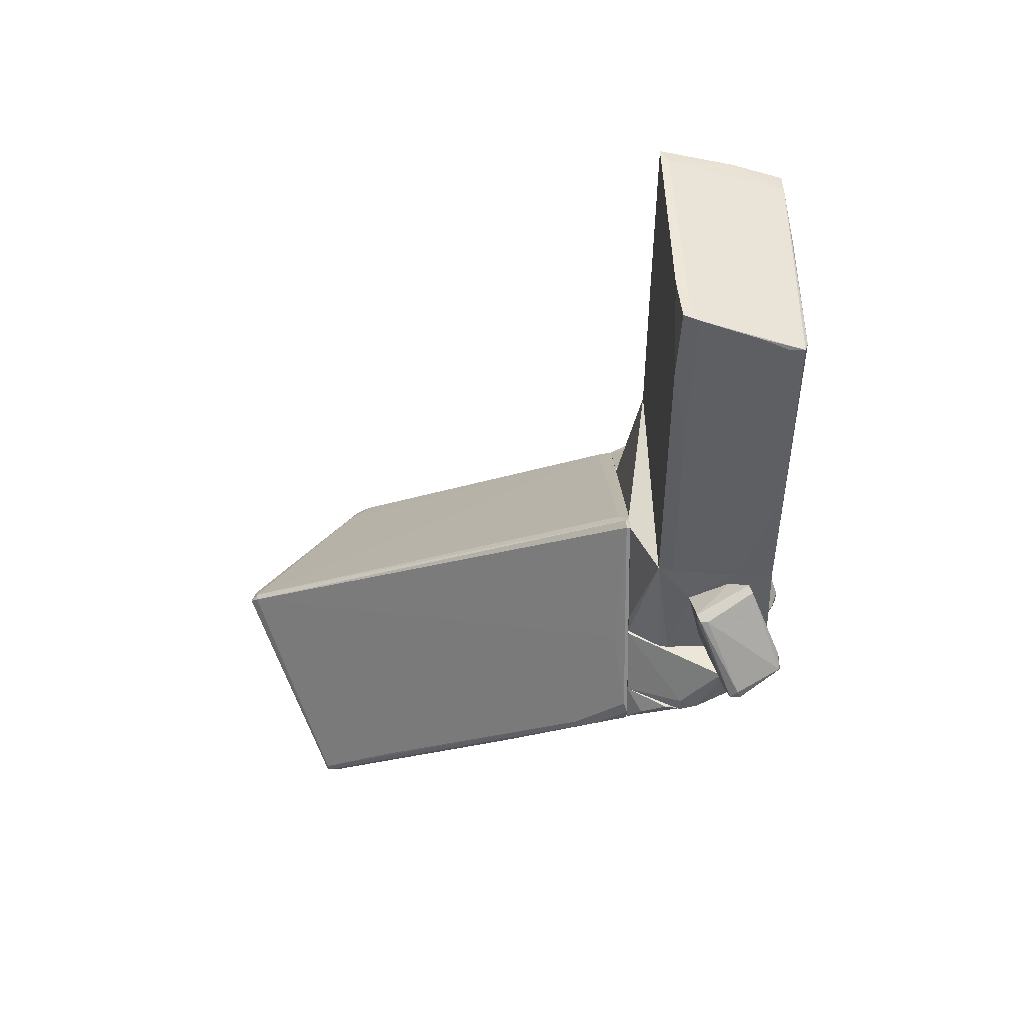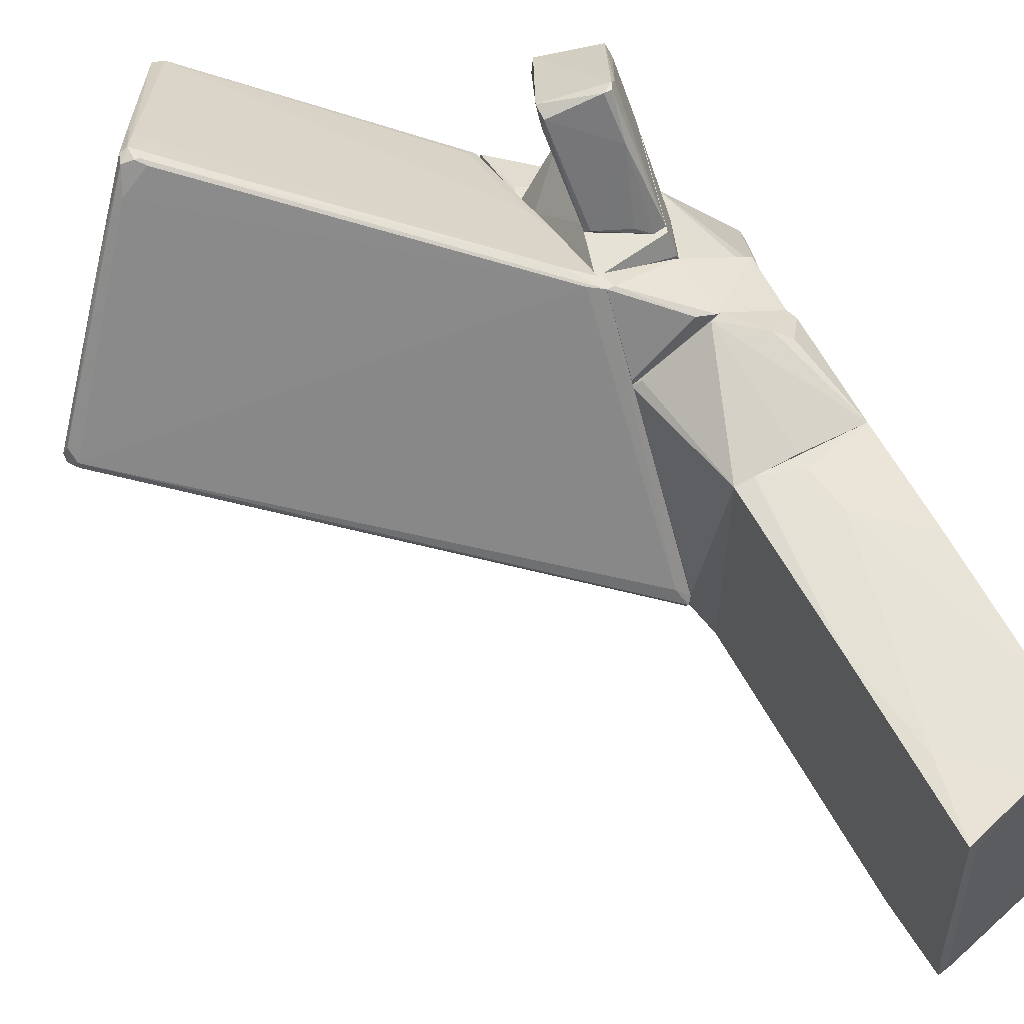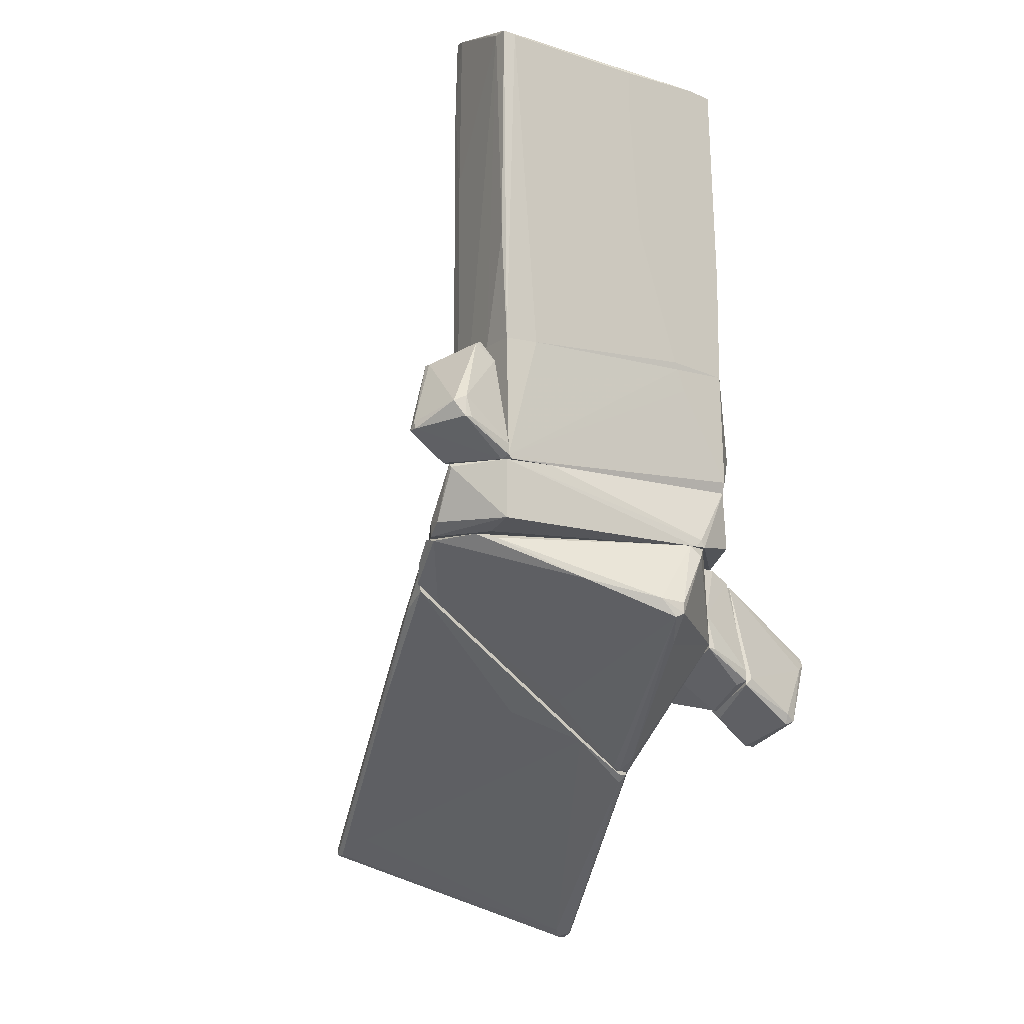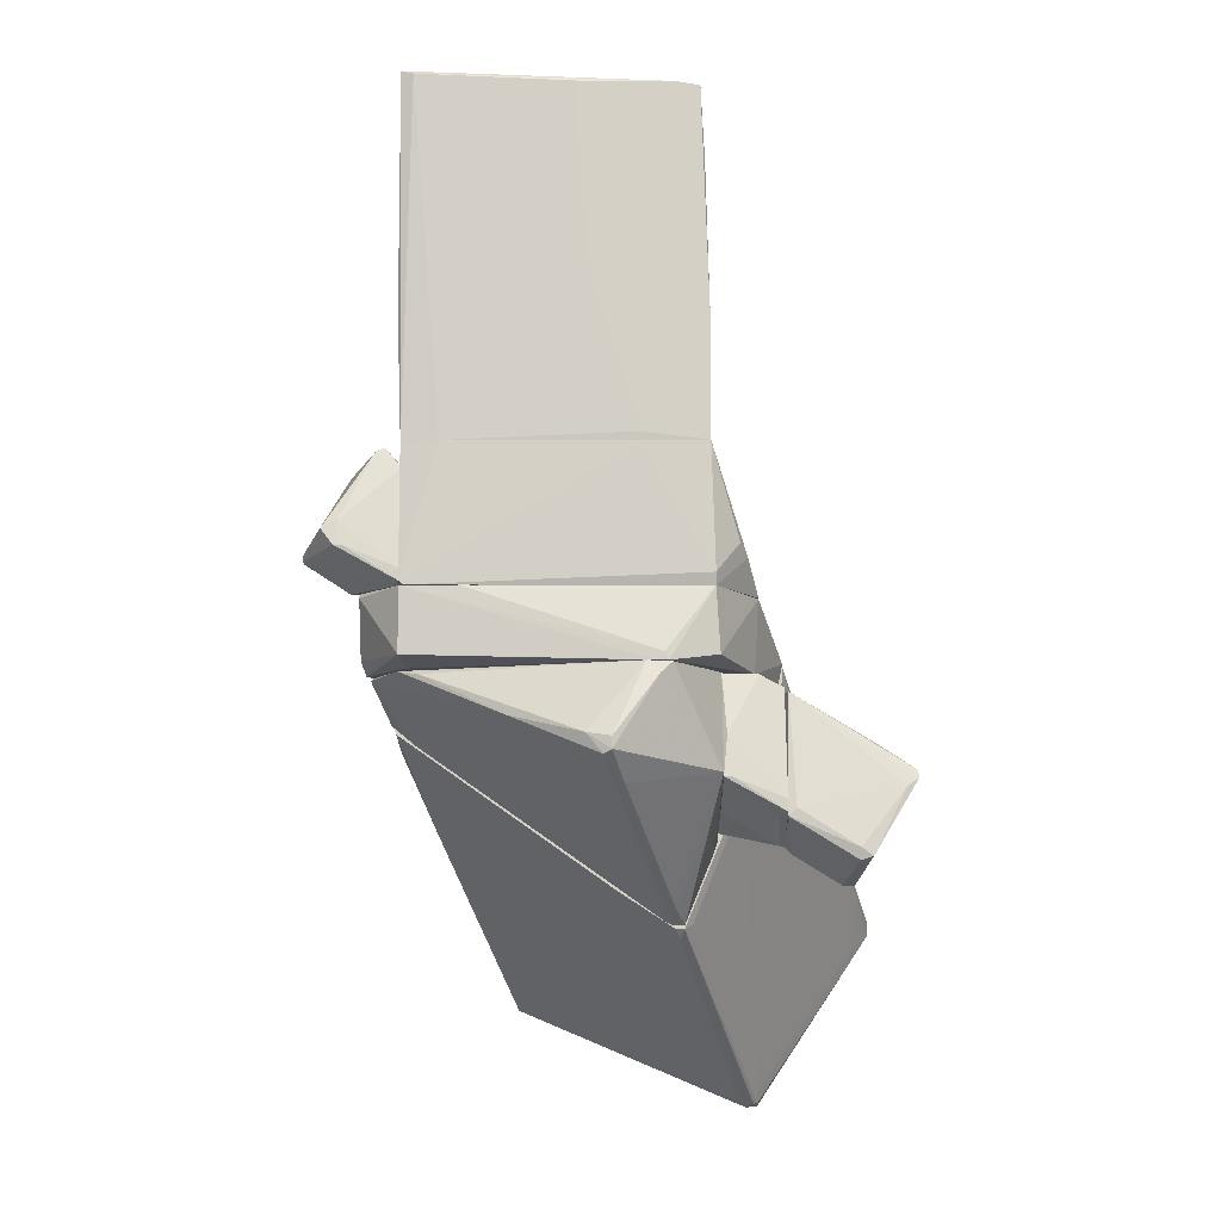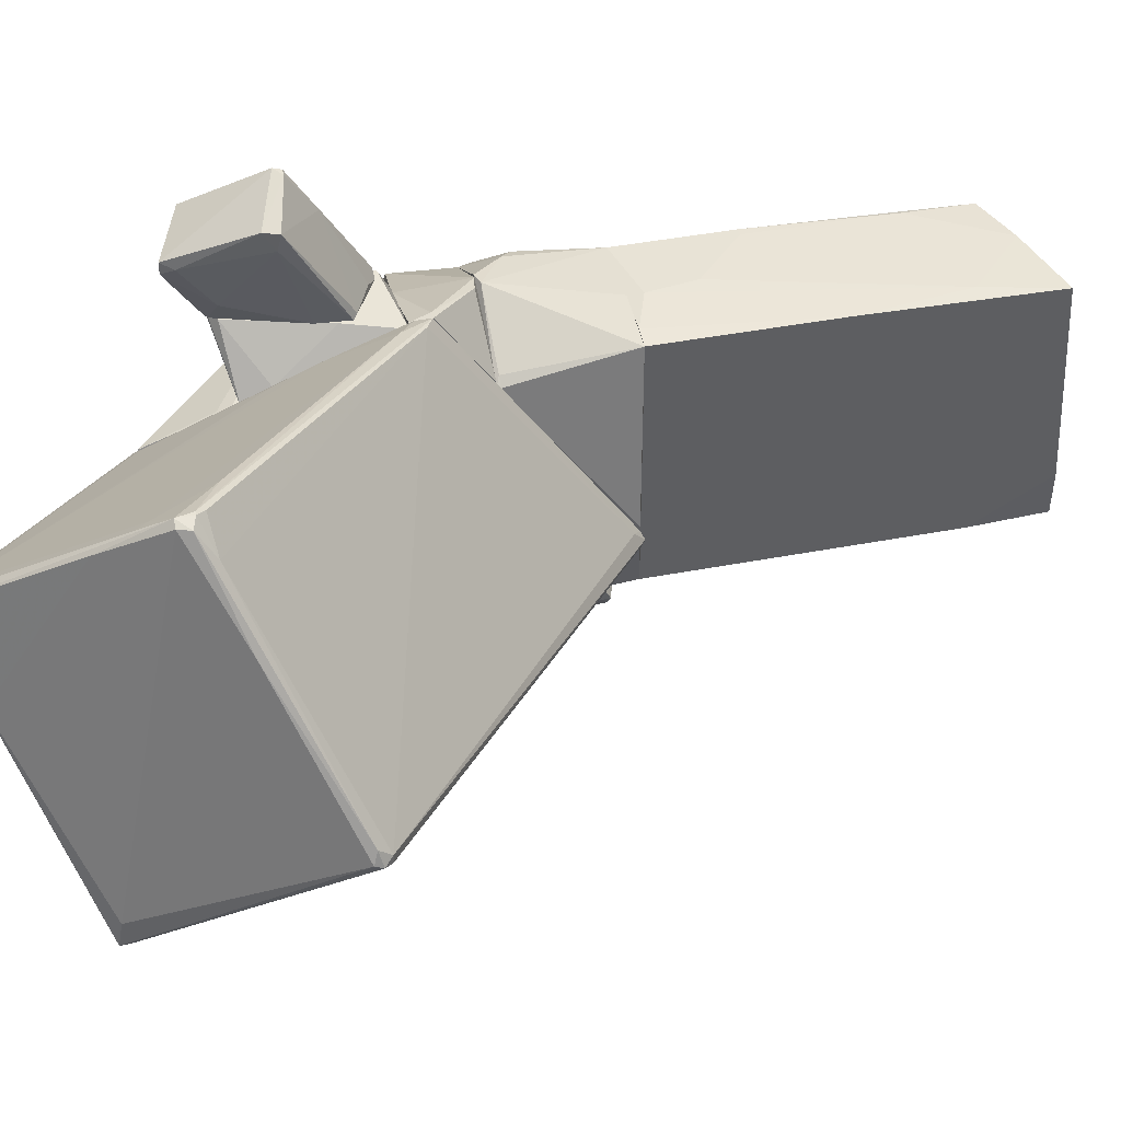
<metadata>
{"format":"obj","ext":"obj","renderer":"f3d","projection":"perspective","resolution":1024,"background":"white","views":[{"elev":49.0,"azim":178.5,"up":"+Y"},{"elev":59.0,"azim":152.4,"up":"+Z"},{"elev":-13.2,"azim":-123.4,"up":"+Y"},{"elev":-9.2,"azim":-90.6,"up":"+Y"},{"elev":41.7,"azim":76.8,"up":"+Z"}]}
</metadata>
<code>
o convex_0
v 1.893 -6.702 -3.249
v 8.741 -10.13 6.777
v 8.659 -10.13 6.777
v 1.974 -1.567 -1.211
v 11.59 -8.088 1.805
v 6.622 -14.04 4.087
v 1.893 -5.644 4.414
v 9.719 -12.08 -0.9663
v 1.893 -10.53 2.294
v 8.903 -10.45 6.696
v 1.974 -6.133 -3.249
v 2.219 -5.48 4.495
v 11.43 -7.925 1.887
v 6.865 -14.12 3.924
v 9.474 -12.08 -0.9663
v 1.893 -1.648 -1.374
v 11.43 -7.925 1.723
v 2.056 -10.45 2.62
v 6.947 -14.12 4.169
v 1.893 -9.8 1.153
v 9.719 -12 -0.4775
v 11.59 -8.251 1.887
v 8.414 -11.02 6.37
v 9.719 -11.92 -0.9663
v 2.137 -1.812 -0.8842
v 1.974 -1.648 -1.374
v 4.746 -11.35 4.006
v 9.148 -9.88 6.207
v 6.703 -13.96 3.761
v 2.219 -4.502 -2.434
v 1.893 -7.192 3.843
v 1.893 -5.318 4.414
v 2.626 -7.029 -3.168
v 7.681 -9.637 6.451
v 6.703 -14.04 4.169
v 8.088 -10.7 -1.455
v 2.626 -9.148 -0.3142
v 7.762 -13.55 2.701
v 2.464 -5.969 4.658
v 11.51 -8.169 2.131
v 2.056 -10.7 2.375
v 9.964 -9.555 4.903
v 8.577 -11.76 -0.803
v 1.893 -10.53 2.457
v 8.985 -10.21 6.696
v 8.252 -10.78 6.37
v 3.116 -7.191 -3.004
v 8.577 -9.963 6.696
v 2.056 -8.087 3.598
v 8.741 -10.45 6.777
v 1.893 -6.376 -3.33
v 6.54 -13.79 4.169
v 1.893 -1.648 -1.047
v 8.252 -11.67 5.88
v 4.828 -8.74 -2.434
f 43 37 55
f 7 1 9
f 3 2 12
f 8 14 15
f 1 7 16
f 4 13 17
f 13 5 17
f 6 14 19
f 9 1 20
f 8 5 22
f 21 8 22
f 5 8 24
f 17 5 24
f 13 4 25
f 12 13 25
f 16 4 26
f 11 16 26
f 4 17 26
f 13 12 28
f 15 14 29
f 11 26 30
f 26 17 30
f 7 9 31
f 3 12 32
f 16 7 32
f 12 25 32
f 24 8 33
f 6 19 35
f 19 23 35
f 17 24 36
f 30 17 36
f 20 1 37
f 14 8 38
f 19 14 38
f 8 21 38
f 7 31 39
f 31 27 39
f 3 32 39
f 32 7 39
f 34 3 39
f 5 13 40
f 22 5 40
f 13 28 40
f 14 6 41
f 9 20 41
f 29 14 41
f 20 29 41
f 10 21 42
f 21 22 42
f 22 40 42
f 15 29 43
f 29 20 43
f 20 37 43
f 31 9 44
f 18 31 44
f 6 35 44
f 35 18 44
f 41 6 44
f 9 41 44
f 28 2 45
f 40 28 45
f 10 42 45
f 42 40 45
f 39 27 46
f 34 39 46
f 11 30 47
f 33 11 47
f 24 33 47
f 36 24 47
f 30 36 47
f 12 2 48
f 2 28 48
f 28 12 48
f 31 18 49
f 27 31 49
f 2 3 50
f 23 19 50
f 3 34 50
f 45 2 50
f 10 45 50
f 46 23 50
f 34 46 50
f 1 16 51
f 16 11 51
f 33 1 51
f 11 33 51
f 18 35 52
f 35 23 52
f 23 46 52
f 46 27 52
f 49 18 52
f 27 49 52
f 4 16 53
f 25 4 53
f 16 32 53
f 32 25 53
f 21 10 54
f 19 38 54
f 38 21 54
f 10 50 54
f 50 19 54
f 8 15 55
f 1 33 55
f 33 8 55
f 37 1 55
f 15 43 55
o convex_1
v -0.3903 6.098 -3.005
v -1.287 0.9624 2.865
v -1.45 0.9624 2.865
v -1.287 -1.484 -3.005
v 1.322 -1.484 2.702
v 1.322 6.423 2.62
v 1.322 -1.484 -2.76
v -1.45 5.526 2.702
v 1.24 6.587 -2.76
v -1.369 5.771 -2.842
v -1.45 -1.484 2.865
v 1.322 6.587 -1.782
v -1.287 5.853 -3.087
v -1.369 -1.484 -2.271
v -1.45 4.63 0.3372
v 0.3428 -1.321 -2.924
v 0.01695 -1.158 2.865
v -0.3087 5.935 2.701
v 1.077 6.587 -2.271
v -1.206 0.9624 -3.087
v -1.45 5.608 2.213
v 0.9954 4.711 2.702
v 0.9954 2.918 -2.842
v -1.45 -1.321 1.56
v 1.322 4.874 -2.76
v -0.9613 5.853 -3.087
v 1.158 6.423 2.294
v -0.7979 6.016 -2.597
v 1.322 2.349 2.702
v 0.9137 6.505 -2.841
v -0.4717 -1.484 -3.005
v 0.9137 -1.484 2.783
v -1.369 4.058 2.784
v -0.1459 -0.09702 2.865
v -1.45 1.696 0.5819
v -1.45 5.608 0.3372
v 0.9954 -1.484 -2.841
f 86 71 92
f 61 60 62
f 60 59 62
f 57 58 66
f 59 60 66
f 58 63 66
f 61 62 67
f 59 65 68
f 65 59 69
f 59 66 69
f 66 63 70
f 65 69 70
f 57 66 72
f 67 64 74
f 59 68 75
f 68 65 76
f 70 63 76
f 63 73 76
f 61 73 77
f 69 66 79
f 66 70 79
f 67 62 80
f 64 67 80
f 62 78 80
f 68 56 81
f 75 68 81
f 78 71 81
f 61 67 82
f 73 61 82
f 67 74 82
f 76 73 82
f 76 82 83
f 74 68 83
f 68 76 83
f 82 74 83
f 60 61 84
f 61 77 84
f 77 72 84
f 56 68 85
f 74 64 85
f 68 74 85
f 64 80 85
f 80 78 85
f 81 56 85
f 78 81 85
f 62 59 86
f 59 75 86
f 75 81 86
f 81 71 86
f 66 60 87
f 72 66 87
f 60 84 87
f 84 72 87
f 58 57 88
f 63 58 88
f 73 63 88
f 77 73 88
f 77 88 89
f 57 72 89
f 72 77 89
f 88 57 89
f 70 69 90
f 69 79 90
f 79 70 90
f 65 70 91
f 76 65 91
f 70 76 91
f 78 62 92
f 71 78 92
f 62 86 92
o convex_2
v 1.566 -6.132 -3.494
v 1.811 -10.45 2.213
v 1.892 -10.45 2.213
v 1.892 -5.724 3.11
v -2.347 -7.192 0.9894
v -1.613 -5.724 2.131
v -0.1466 -5.724 -3.086
v -0.5537 -7.681 3.11
v 1.892 -5.724 -3.086
v -2.266 -7.518 0.8264
v 1.892 -8.822 3.11
v 1.811 -6.948 -2.842
v -0.06484 -5.724 3.11
v -1.776 -5.724 1.642
v 1.811 -10.45 2.457
v 0.6693 -5.806 -3.657
v 1.484 -8.985 0.2561
v -2.347 -7.437 0.9894
v 1.892 -6.54 -3.331
v -2.184 -7.111 0.5005
v -1.858 -5.969 1.886
v -0.3906 -5.806 -2.678
v 1.403 -10.21 2.294
v -1.368 -6.703 -0.9661
v 1.811 -10.37 2.049
v 0.9955 -5.724 -3.657
v -1.613 -8.007 1.234
v 1.811 -9.066 3.028
f 107 103 120
f 98 96 99
f 96 95 101
f 99 96 101
f 95 96 103
f 96 100 103
f 96 98 105
f 100 96 105
f 98 100 105
f 98 99 106
f 94 95 107
f 95 103 107
f 108 104 109
f 93 101 111
f 101 95 111
f 95 104 111
f 108 93 111
f 104 108 111
f 97 106 112
f 110 97 112
f 102 110 112
f 100 98 113
f 106 97 113
f 98 106 113
f 97 110 113
f 110 100 113
f 106 99 114
f 112 106 114
f 102 94 115
f 94 107 115
f 107 100 115
f 99 108 116
f 108 109 116
f 109 102 116
f 102 112 116
f 114 99 116
f 112 114 116
f 95 94 117
f 94 102 117
f 104 95 117
f 109 104 117
f 102 109 117
f 101 93 118
f 99 101 118
f 93 108 118
f 108 99 118
f 100 110 119
f 110 102 119
f 102 115 119
f 115 100 119
f 103 100 120
f 100 107 120
o convex_3
v 0.6691 -5.398 -3.738
v 1.892 -5.316 4.414
v 1.729 -5.316 4.414
v -0.2273 -4.256 -3.82
v -1.777 -5.724 2.049
v -1.369 -4.256 2.946
v 1.892 -4.256 -2.515
v 1.892 -5.724 -3.086
v -1.287 -5.561 -3.004
v 1.892 -4.256 2.865
v -1.287 -4.256 -3.004
v 1.81 -5.724 4.332
v -1.369 -5.561 3.027
v 0.1799 -4.256 3.843
v 0.6691 -5.724 -3.738
v -0.5534 -5.724 -2.923
v 0.1799 -5.724 3.761
v -1.369 -4.256 -1.863
v 0.2611 -5.479 -3.82
v -1.777 -5.561 1.968
v 0.5876 -4.338 3.924
v 1.892 -5.724 4.332
v -0.3088 -4.338 -3.82
v -1.777 -5.724 1.804
f 140 131 144
f 124 126 127
f 121 124 127
f 121 127 128
f 127 122 128
f 127 126 130
f 122 127 130
f 126 124 131
f 122 123 132
f 125 128 132
f 126 125 133
f 130 126 134
f 126 133 134
f 121 128 135
f 128 125 135
f 129 135 136
f 135 125 136
f 132 123 137
f 125 132 137
f 133 125 137
f 123 134 137
f 134 133 137
f 126 131 138
f 124 121 139
f 121 135 139
f 135 129 139
f 125 126 140
f 126 138 140
f 138 131 140
f 123 122 141
f 122 130 141
f 134 123 141
f 130 134 141
f 128 122 142
f 122 132 142
f 132 128 142
f 131 124 143
f 129 131 143
f 124 139 143
f 139 129 143
f 131 129 144
f 129 136 144
f 136 125 144
f 125 140 144
o convex_4
v 1.566 -6.865 4.333
v -0.5534 -7.762 3.11
v -0.5534 -7.762 3.273
v 1.892 -8.659 3.11
v 1.892 -5.724 3.11
v 0.7506 -8.985 4.333
v 0.262 -5.969 4.333
v 0.01732 -5.724 3.11
v 1.892 -5.724 4.251
v -0.3901 -8.414 4.333
v 0.9953 -8.822 4.333
v 0.6694 -8.333 3.11
v 0.1804 -5.724 3.843
v 1.892 -8.088 3.436
v -0.3901 -6.947 3.191
v -0.3901 -8.17 4.333
v -0.2271 -8.496 4.17
v 0.7506 -8.985 4.251
f 154 161 162
f 148 146 149
f 150 145 151
f 149 146 152
f 148 149 153
f 151 145 153
f 149 152 153
f 147 146 154
f 150 151 154
f 145 150 155
f 150 148 155
f 146 148 156
f 151 153 157
f 153 152 157
f 153 145 158
f 148 153 158
f 145 155 158
f 155 148 158
f 146 147 159
f 152 146 159
f 151 157 159
f 157 152 159
f 147 154 160
f 154 151 160
f 159 147 160
f 151 159 160
f 154 146 161
f 146 156 161
f 161 156 162
f 148 150 162
f 150 154 162
f 156 148 162
o convex_5
v 1.158 -8.822 4.741
v 0.8322 -7.518 6.941
v 0.6695 -7.518 6.941
v 0.5066 -6.05 4.333
v -0.3906 -8.496 4.333
v 1.647 -6.621 4.415
v 1.077 -9.719 5.719
v 1.892 -8.088 6.615
v -0.1457 -9.229 5.963
v 0.9138 -8.985 4.333
v 0.2617 -6.05 4.415
v 1.892 -7.763 6.534
v 0.588 -7.681 6.941
v 1.077 -9.719 5.474
v -0.3906 -8.332 4.496
v 1.484 -7.273 4.333
v -0.1457 -9.311 5.719
v 0.8322 -6.214 4.496
v 0.4248 -7.844 6.697
v 1.892 -7.844 6.208
v 0.8322 -9.148 4.496
v 0.6695 -6.947 6.045
v 1.566 -6.54 4.496
v -0.2275 -9.066 5.719
v 1.24 -9.474 5.637
f 163 182 187
f 167 166 172
f 166 167 173
f 164 170 174
f 164 165 175
f 170 164 175
f 169 170 175
f 171 169 175
f 165 173 175
f 172 163 176
f 173 167 177
f 166 168 178
f 172 166 178
f 163 172 178
f 169 171 179
f 176 169 179
f 171 175 181
f 175 173 181
f 173 177 181
f 168 174 182
f 174 170 182
f 178 168 182
f 163 178 182
f 167 172 183
f 172 176 183
f 179 167 183
f 176 179 183
f 165 164 184
f 173 165 184
f 166 173 184
f 164 174 184
f 180 166 184
f 180 184 185
f 168 166 185
f 174 168 185
f 166 180 185
f 184 174 185
f 177 167 186
f 167 179 186
f 179 171 186
f 171 181 186
f 181 177 186
f 170 169 187
f 176 163 187
f 169 176 187
f 182 170 187
o convex_6
v 0.5876 -2.3 -3.005
v -1.532 -3.522 -4.228
v -1.532 -3.522 -4.065
v 0.01687 -4.256 -3.005
v -0.3093 -3.685 -4.88
v -0.7165 -1.484 -3.332
v -1.369 -4.174 -3.005
v 0.4245 -1.892 -4.065
v -1.45 -3.196 -4.473
v -0.798 -1.892 -3.005
v -0.2277 -4.256 -3.984
v 0.2615 -3.685 -3.087
v -0.798 -1.566 -3.495
v 0.5061 -1.811 -3.902
v -0.5534 -3.685 -4.88
v -1.206 -4.256 -3.087
v 0.5061 -1.974 -3.902
v -0.4721 -3.522 -4.88
v -1.45 -3.033 -4.147
v -1.369 -3.93 -3.005
v 0.2615 -1.892 -4.065
v -0.3093 -1.811 -3.005
v -0.2277 -3.848 -4.554
f 204 199 210
f 190 189 194
f 191 188 194
f 194 188 197
f 188 191 199
f 191 198 199
f 193 195 200
f 197 193 200
f 195 193 201
f 189 196 202
f 192 198 202
f 202 198 203
f 194 189 203
f 191 194 203
f 198 191 203
f 189 202 203
f 192 195 204
f 188 199 204
f 201 188 204
f 195 201 204
f 195 192 205
f 192 202 205
f 202 196 205
f 189 190 206
f 196 189 206
f 200 196 206
f 197 200 206
f 190 194 207
f 194 197 207
f 206 190 207
f 197 206 207
f 200 195 208
f 196 200 208
f 195 205 208
f 205 196 208
f 193 197 209
f 197 188 209
f 188 201 209
f 201 193 209
f 198 192 210
f 199 198 210
f 192 204 210
o convex_7
v -1.45 -1.974 1.805
v 1.892 -4.174 2.702
v 1.892 -4.256 2.702
v 0.9954 -4.174 -3.004
v 1.892 -1.648 -1.374
v -1.369 -4.256 -2.923
v -1.287 -1.484 -3.005
v -1.369 -4.256 2.947
v 1.321 -1.484 2.702
v -1.45 -1.484 2.865
v 0.343 -4.174 3.843
v 1.892 -4.256 -2.434
v 1.321 -1.484 -2.76
v -1.45 -4.011 2.947
v -0.961 -3.359 3.435
v -1.369 -1.484 -2.271
v 0.5877 -2.3 -3.005
v 0.01705 -1.484 2.865
v 1.892 -1.648 -0.9665
v -1.369 -4.174 -3.005
v 0.09853 -4.256 3.843
v 1.729 -4.174 2.865
v -0.4718 -1.484 -3.005
v 1.158 -4.256 -2.923
v -0.6348 -3.604 3.599
v 1.892 -3.848 -2.352
v -1.45 -1.484 1.642
f 226 230 237
f 212 213 215
f 216 213 218
f 219 217 220
f 215 213 222
f 213 216 222
f 219 215 223
f 217 219 223
f 216 218 224
f 220 211 224
f 224 218 225
f 220 224 225
f 220 217 226
f 223 214 227
f 219 220 228
f 221 219 228
f 220 221 228
f 212 215 229
f 219 212 229
f 215 219 229
f 224 211 230
f 216 224 230
f 226 217 230
f 227 214 230
f 217 227 230
f 218 213 231
f 213 221 231
f 213 212 232
f 212 219 232
f 221 213 232
f 219 221 232
f 217 223 233
f 227 217 233
f 223 227 233
f 222 216 234
f 214 223 234
f 223 222 234
f 230 214 234
f 216 230 234
f 221 220 235
f 225 218 235
f 220 225 235
f 218 231 235
f 231 221 235
f 215 222 236
f 223 215 236
f 222 223 236
f 211 220 237
f 220 226 237
f 230 211 237

</code>
